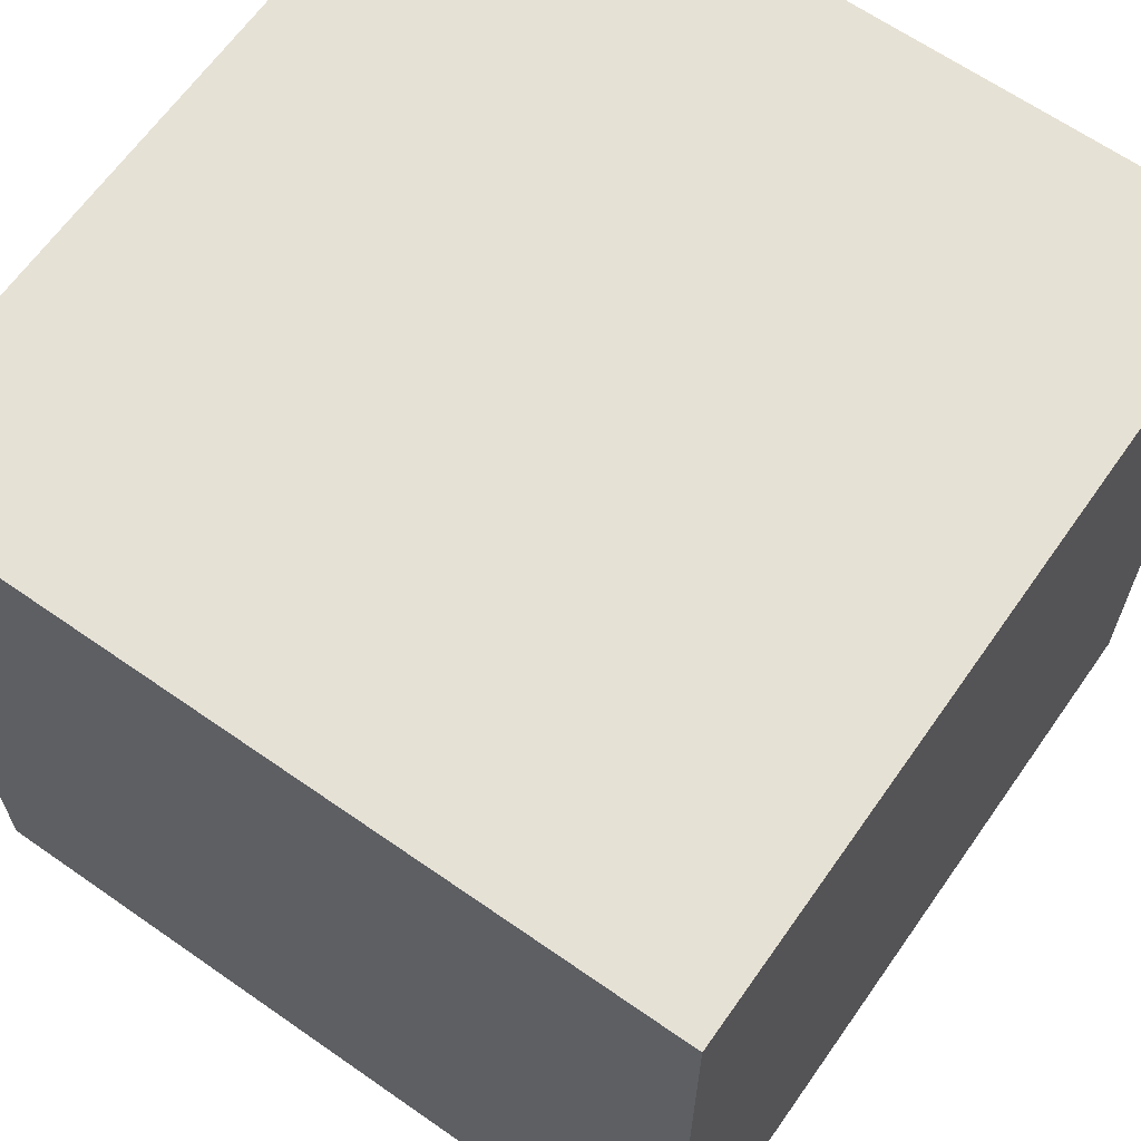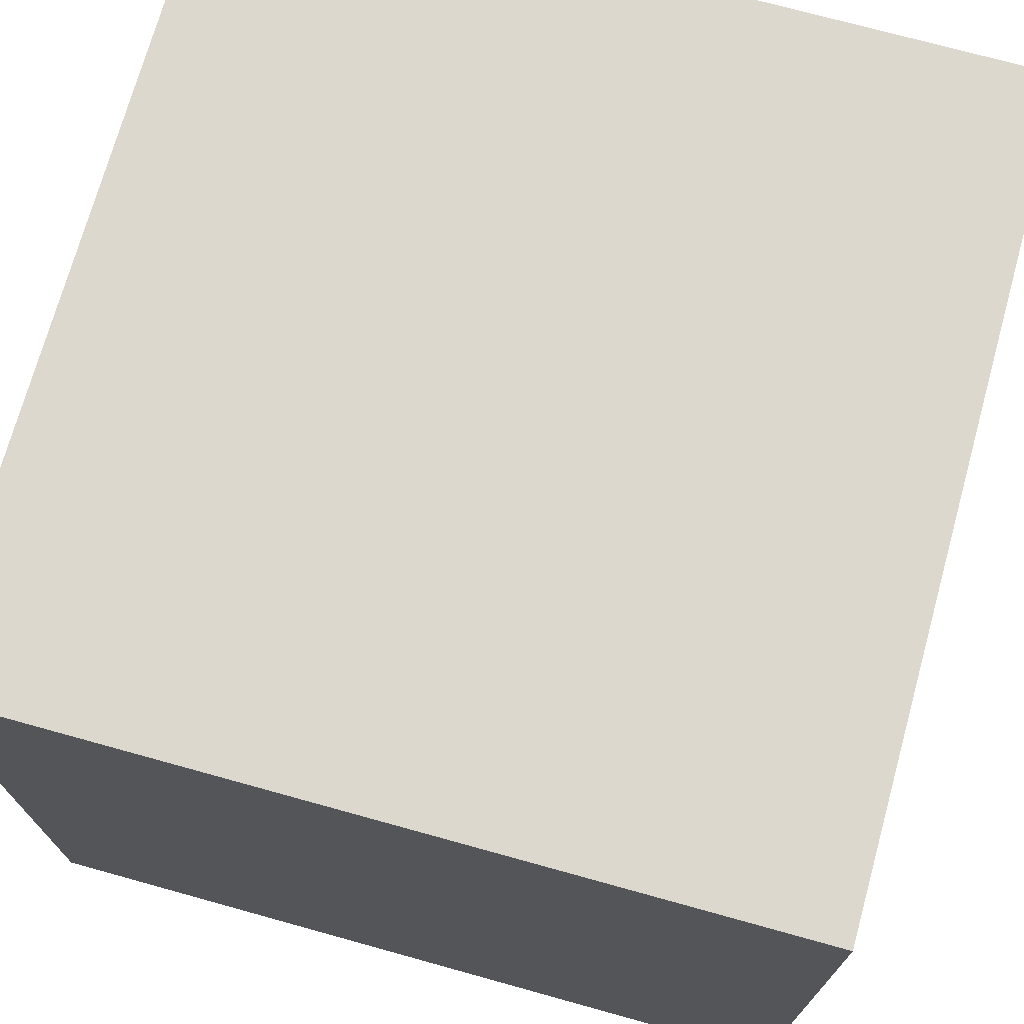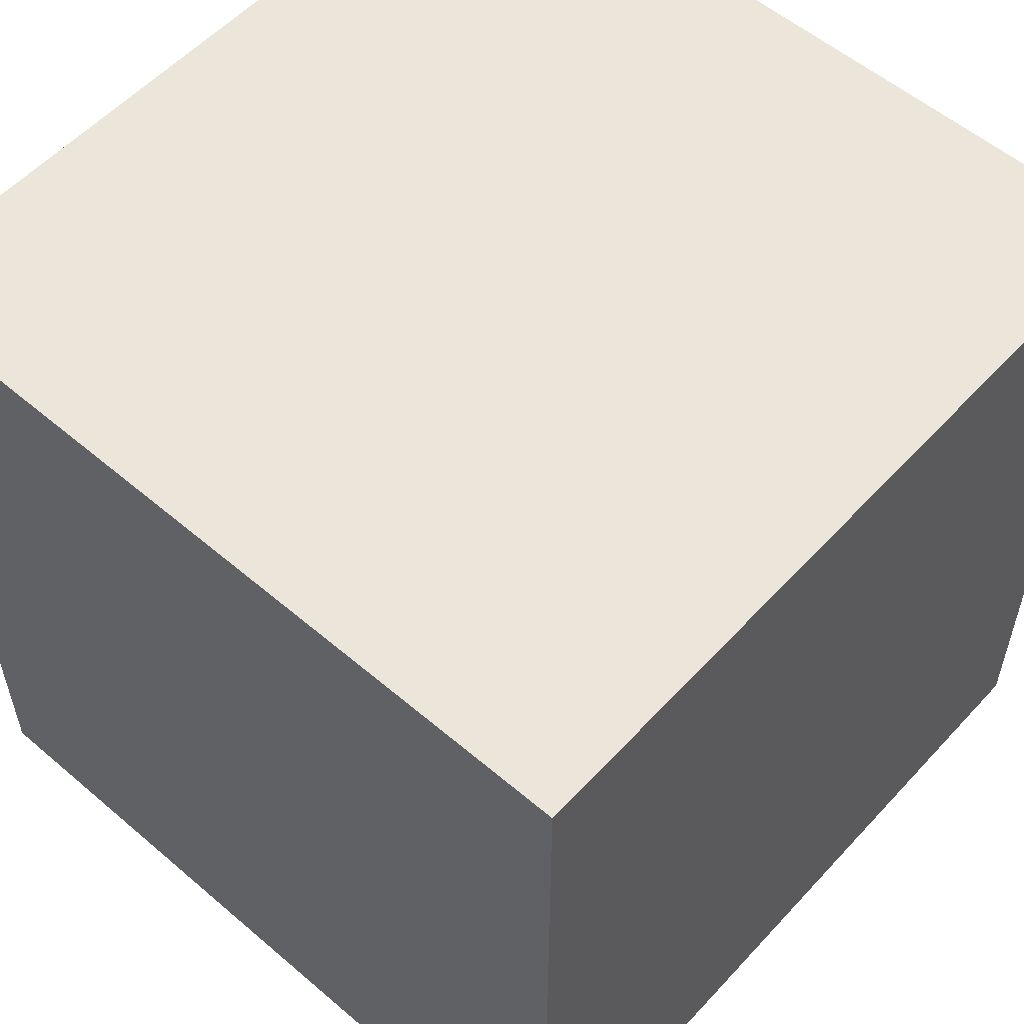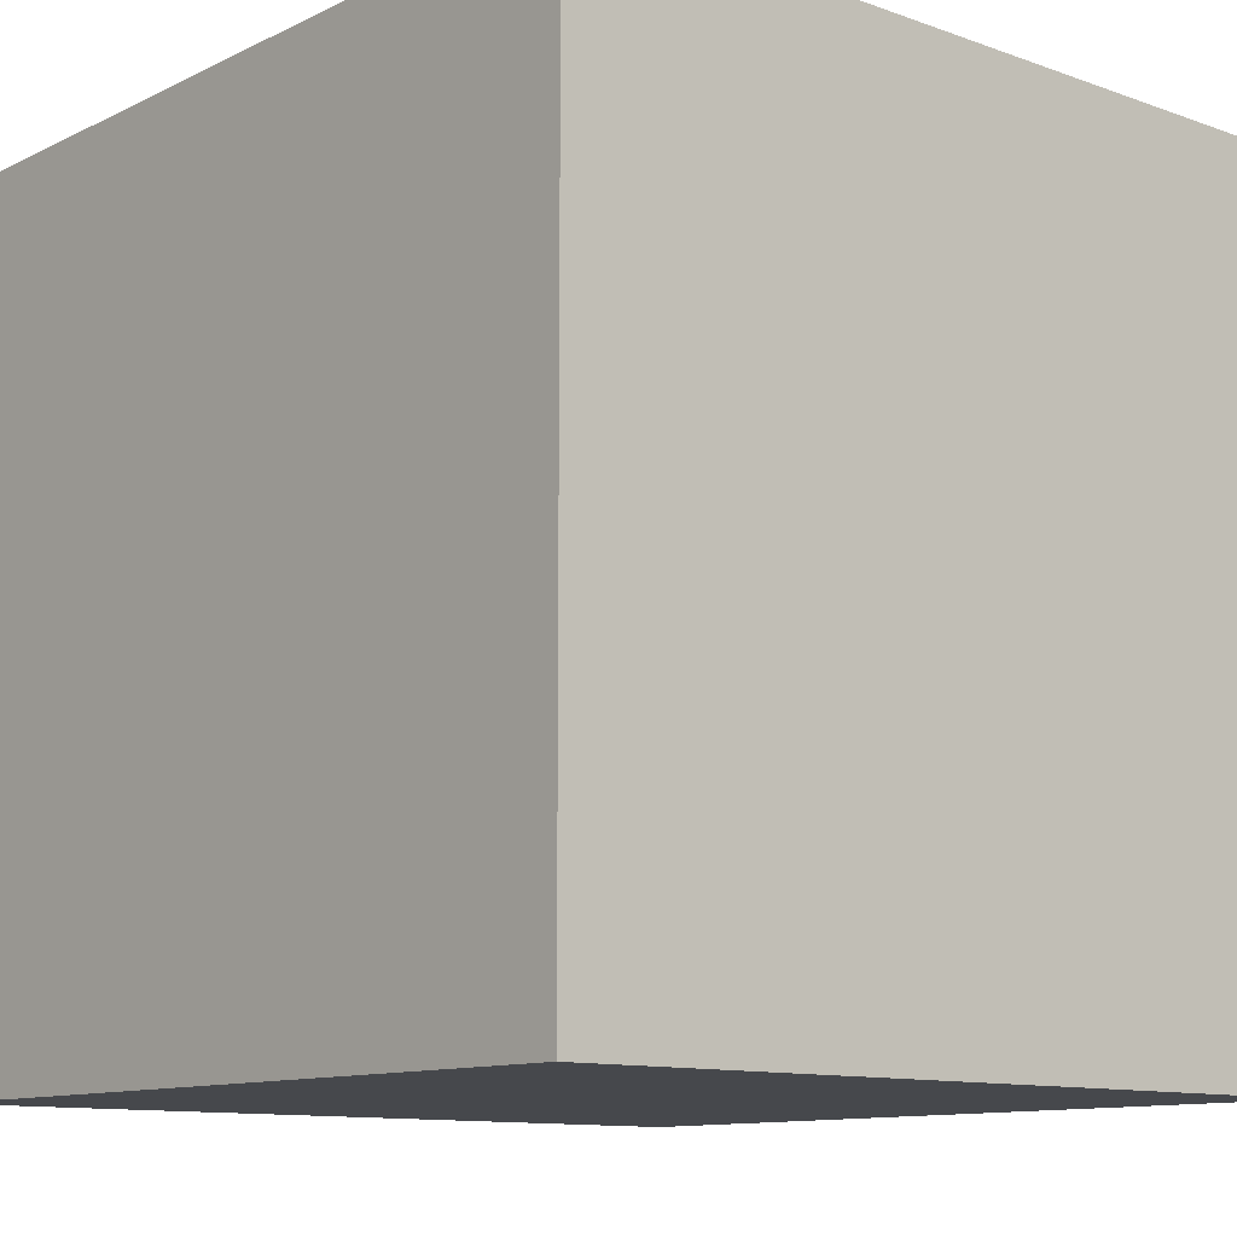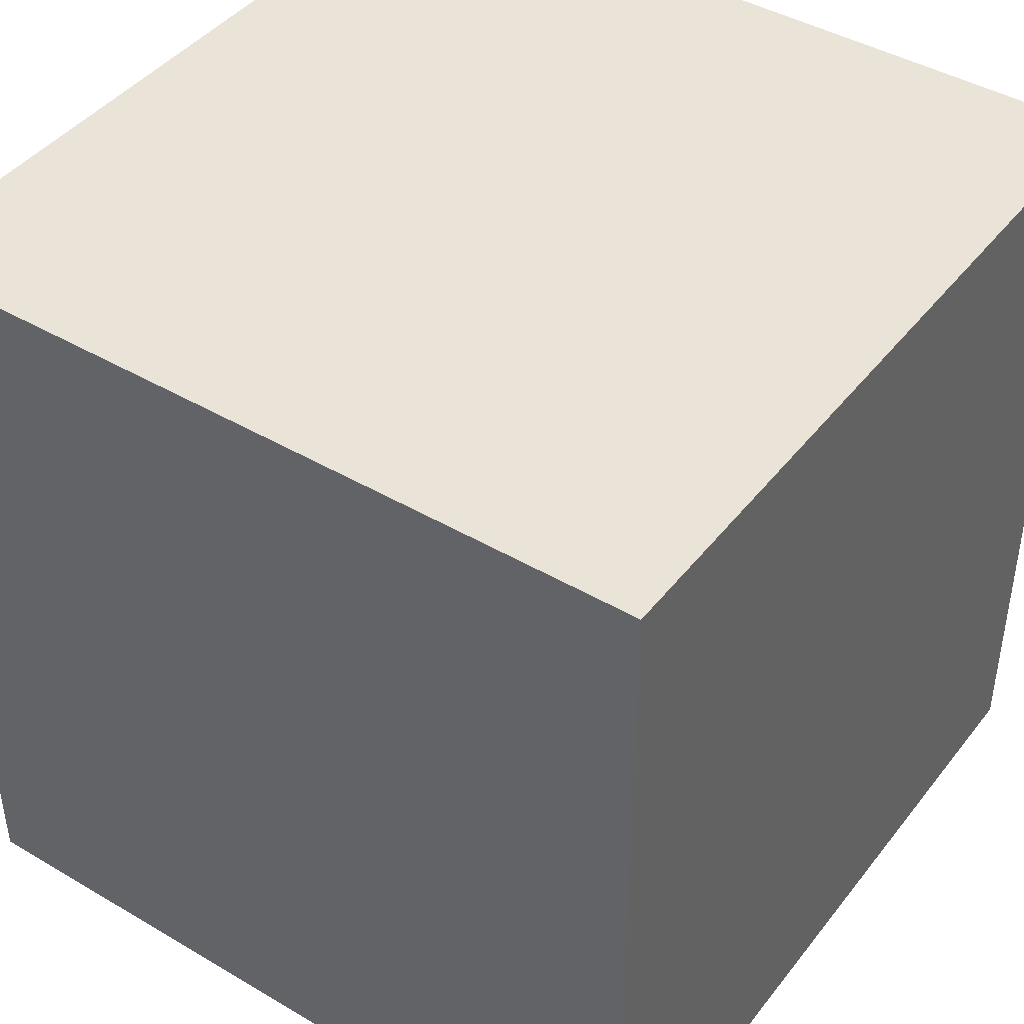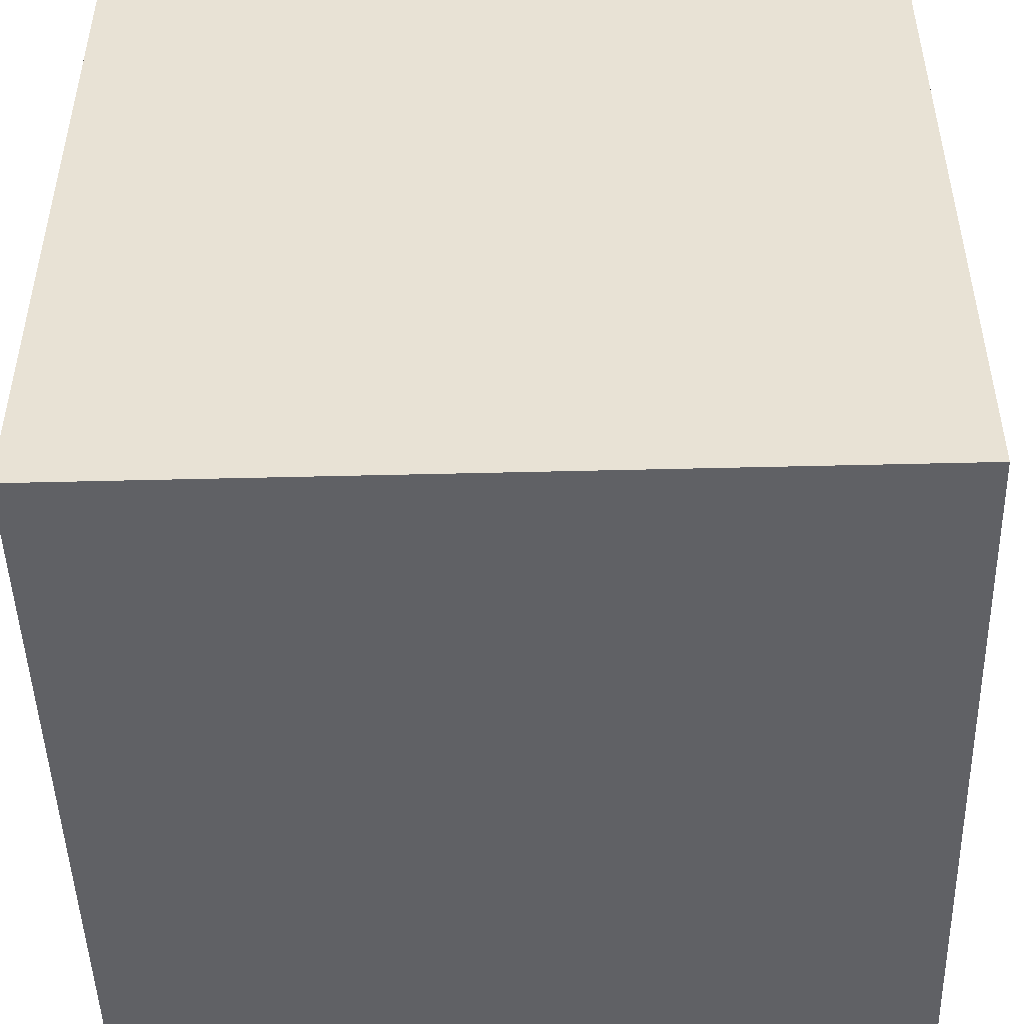
<metadata>
{"format":"obj","ext":"obj","renderer":"f3d","projection":"perspective","resolution":1024,"background":"white","views":[{"elev":64.8,"azim":35.1,"up":"+Z"},{"elev":72.5,"azim":15.5,"up":"+Z"},{"elev":55.9,"azim":-48.2,"up":"+Y"},{"elev":-11.3,"azim":-40.9,"up":"+Y"},{"elev":43.1,"azim":-145.1,"up":"+Y"},{"elev":-48.2,"azim":91.6,"up":"+Z"}]}
</metadata>
<code>
v 0.004748 -0.01916 0.03195
v 0.004748 -0.04089 0.03195
v 0.004748 -0.01916 0.01063
v -0.01658 -0.01916 0.01063
v -0.01658 -0.04089 0.03195
v -0.01658 -0.04089 0.01063
v -0.01658 -0.01916 0.03195
v 0.004748 -0.04089 0.01063
f 1 2 3
f 1 3 4
f 5 2 1
f 6 4 3
f 6 5 4
f 6 2 5
f 7 5 1
f 7 1 4
f 7 4 5
f 8 6 3
f 8 3 2
f 8 2 6

</code>
